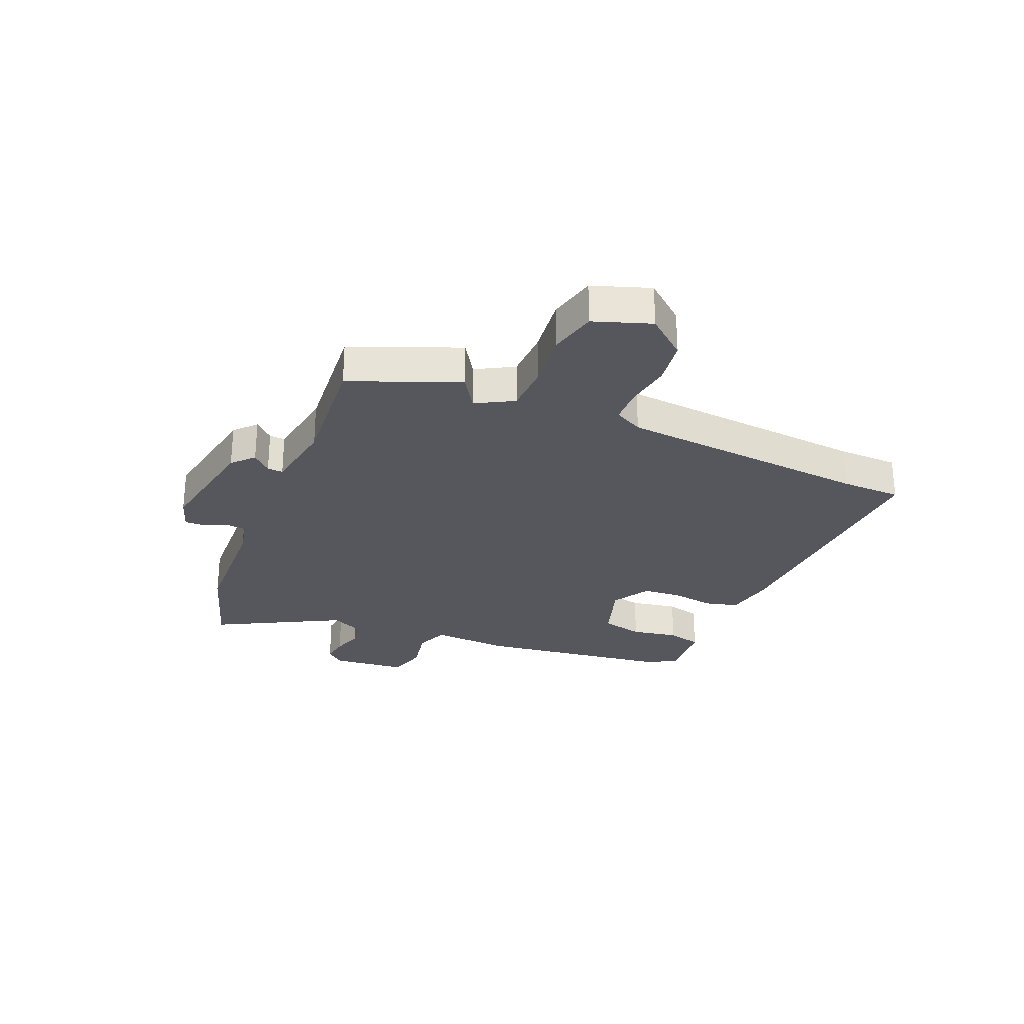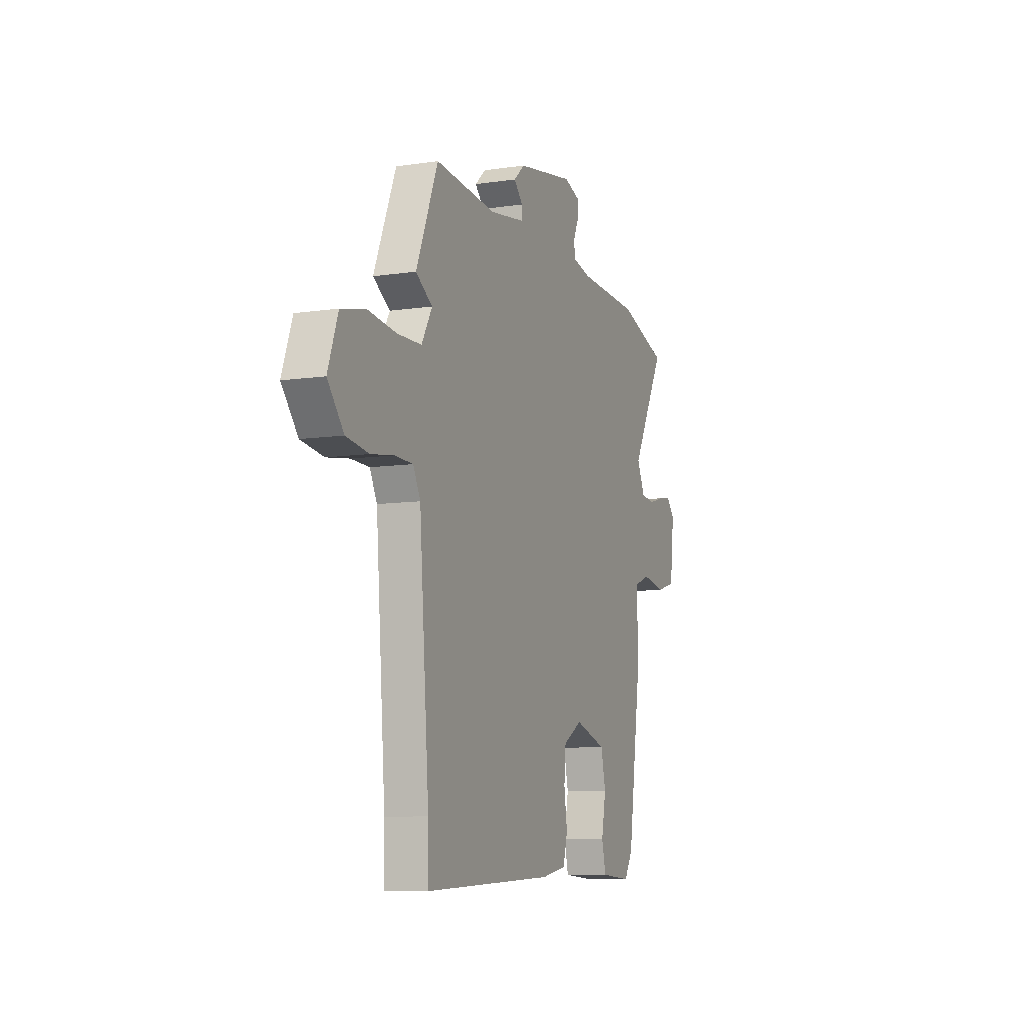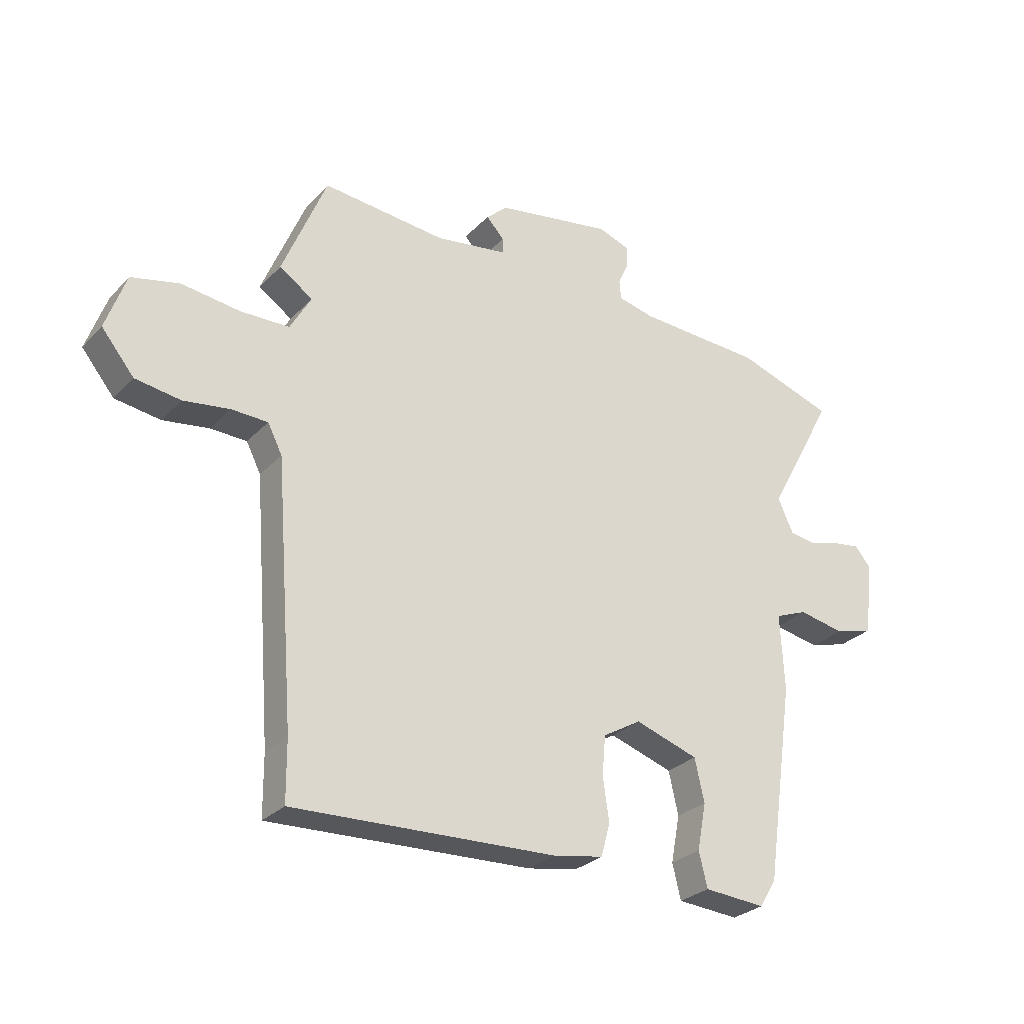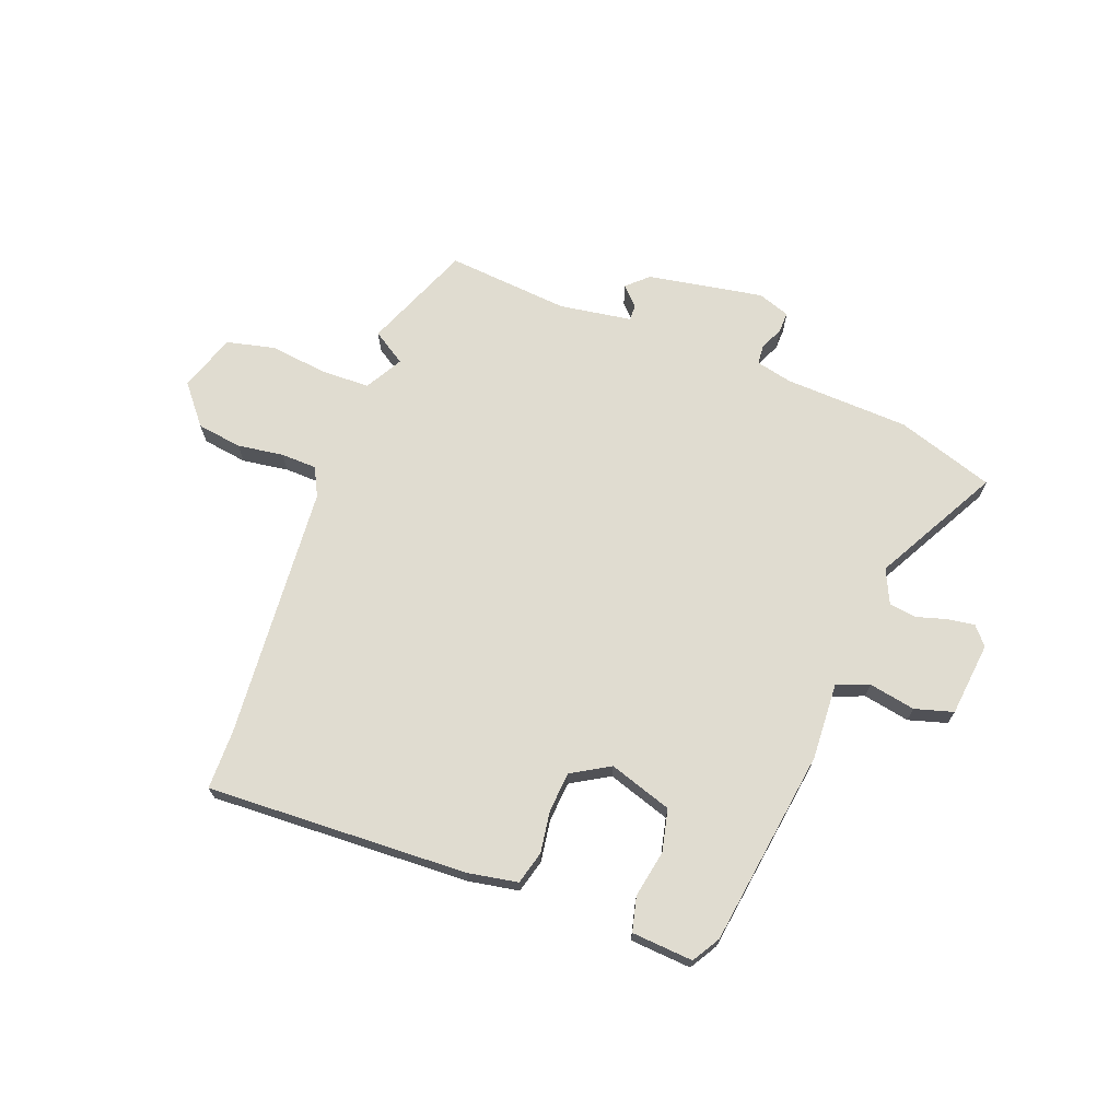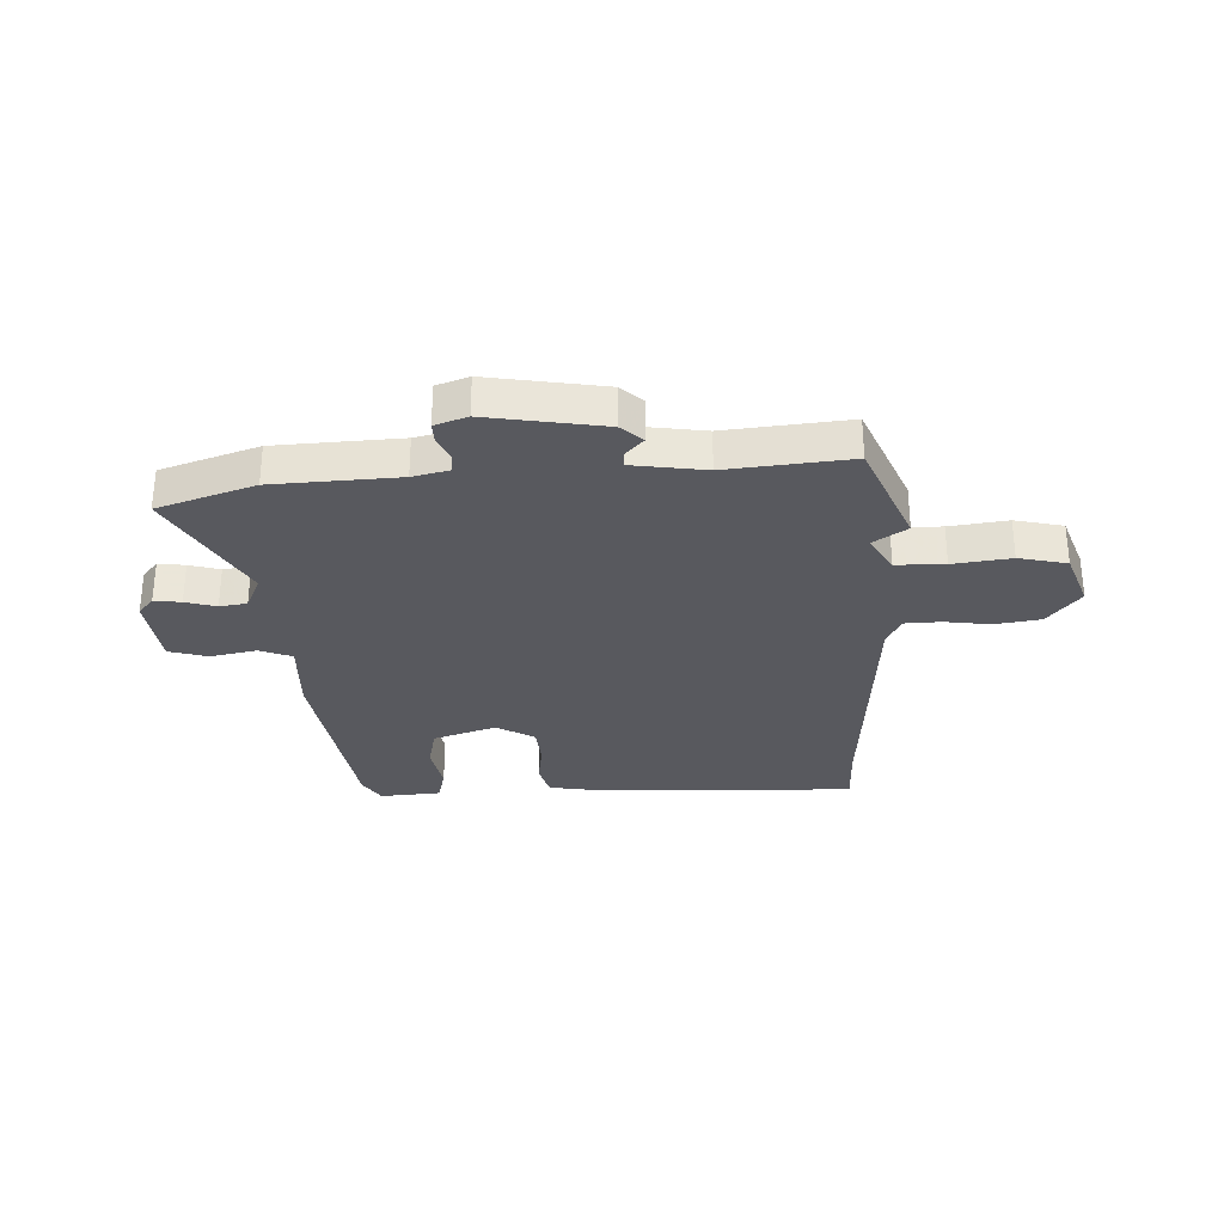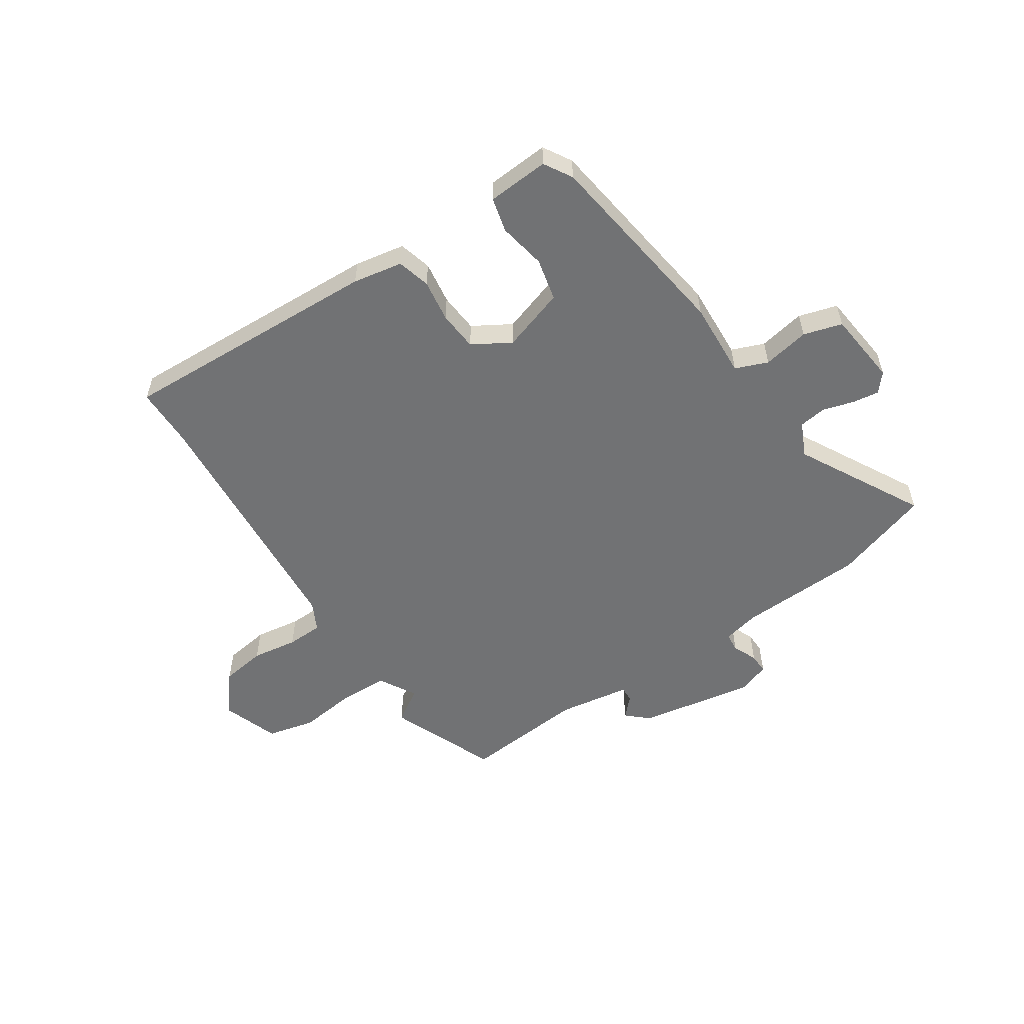
<metadata>
{"format":"obj","ext":"obj","renderer":"f3d","projection":"perspective","resolution":1024,"background":"white","views":[{"elev":-27.6,"azim":66.8,"up":"+Y"},{"elev":-8.9,"azim":111.8,"up":"+Z"},{"elev":-28.2,"azim":146.2,"up":"+Z"},{"elev":69.6,"azim":-159.4,"up":"+Y"},{"elev":-30.4,"azim":2.8,"up":"+Y"},{"elev":-55.5,"azim":-146.5,"up":"+Y"}]}
</metadata>
<code>
v -0.406 0.07 -0.48
v -0.457 0.07 -0.127
v -0.45 0.07 0.01
v -0.508 0.07 0.033
v -0.591 0.07 0.017
v -0.66 0.07 0.037
v -0.675 0.07 0.17
v -0.647 0.07 0.203
v -0.599 0.07 0.196
v -0.544 0.07 0.18
v -0.495 0.07 0.187
v -0.467 0.07 0.248
v -0.588 0.07 0.471
v -0.414 0.07 0.528
v -0.19 0.07 0.538
v -0.125 0.07 0.553
v -0.122 0.07 0.587
v -0.141 0.07 0.63
v -0.142 0.07 0.667
v -0.084 0.07 0.687
v 0.123 0.07 0.651
v 0.161 0.07 0.616
v 0.129 0.07 0.582
v 0.128 0.07 0.554
v 0.258 0.07 0.534
v 0.478 0.07 0.554
v 0.557 0.07 0.361
v 0.497 0.07 0.322
v 0.535 0.07 0.255
v 0.622 0.07 0.253
v 0.726 0.07 0.266
v 0.812 0.07 0.246
v 0.848 0.07 0.144
v 0.79 0.07 0.073
v 0.709 0.07 0.061
v 0.627 0.07 0.073
v 0.562 0.07 0.071
v 0.536 0.07 0.02
v 0.501 0.07 -0.437
v 0.5 0.07 -0.544
v 0.031 0.07 -0.525
v -0.058 0.07 -0.509
v -0.074 0.07 -0.45
v -0.063 0.07 -0.374
v -0.069 0.07 -0.303
v -0.137 0.07 -0.263
v -0.25 0.07 -0.3
v -0.267 0.07 -0.376
v -0.251 0.07 -0.46
v -0.266 0.07 -0.522
v -0.376 0.07 -0.53
v -0.406 0 -0.48
v -0.457 0 -0.127
v -0.45 0 0.01
v -0.508 0 0.033
v -0.591 0 0.017
v -0.66 0 0.037
v -0.675 0 0.17
v -0.647 0 0.203
v -0.599 0 0.196
v -0.544 0 0.18
v -0.495 0 0.187
v -0.467 0 0.248
v -0.588 0 0.471
v -0.414 0 0.528
v -0.19 0 0.538
v -0.125 0 0.553
v -0.122 0 0.587
v -0.141 0 0.63
v -0.142 0 0.667
v -0.084 0 0.687
v 0.123 0 0.651
v 0.161 0 0.616
v 0.129 0 0.582
v 0.128 0 0.554
v 0.258 0 0.534
v 0.478 0 0.554
v 0.557 0 0.361
v 0.497 0 0.322
v 0.535 0 0.255
v 0.622 0 0.253
v 0.726 0 0.266
v 0.812 0 0.246
v 0.848 0 0.144
v 0.79 0 0.073
v 0.709 0 0.061
v 0.627 0 0.073
v 0.562 0 0.071
v 0.536 0 0.02
v 0.501 0 -0.437
v 0.5 0 -0.544
v 0.031 0 -0.525
v -0.058 0 -0.509
v -0.074 0 -0.45
v -0.063 0 -0.374
v -0.069 0 -0.303
v -0.137 0 -0.263
v -0.25 0 -0.3
v -0.267 0 -0.376
v -0.251 0 -0.46
v -0.266 0 -0.522
v -0.376 0 -0.53
f 48 49 50 51
f 47 48 51 1
f 41 42 43 44
f 39 40 41 44
f 38 39 44 45
f 37 38 45 46
f 33 34 35 36
f 33 36 37
f 30 31 32 33
f 29 30 33 37
f 28 29 37 46
f 25 26 27 28
f 24 25 28 46
f 20 21 22 23
f 17 18 19 20
f 16 17 20 23
f 15 16 23 24
f 12 13 14 15
f 11 12 15 24
f 7 8 9 10
f 5 6 7 10
f 4 5 10 11
f 3 4 11 24
f 47 1 2 3
f 3 24 46 47
f 102 101 100 99
f 52 102 99 98
f 95 94 93 92
f 95 92 91 90
f 96 95 90 89
f 97 96 89 88
f 87 86 85 84
f 88 87 84
f 84 83 82 81
f 88 84 81 80
f 97 88 80 79
f 79 78 77 76
f 97 79 76 75
f 74 73 72 71
f 71 70 69 68
f 74 71 68 67
f 75 74 67 66
f 66 65 64 63
f 75 66 63 62
f 61 60 59 58
f 61 58 57 56
f 62 61 56 55
f 75 62 55 54
f 54 53 52 98
f 98 97 75 54
f 1 52 53 2
f 2 53 54 3
f 3 54 55 4
f 4 55 56 5
f 5 56 57 6
f 6 57 58 7
f 7 58 59 8
f 8 59 60 9
f 9 60 61 10
f 10 61 62 11
f 11 62 63 12
f 12 63 64 13
f 13 64 65 14
f 14 65 66 15
f 15 66 67 16
f 16 67 68 17
f 17 68 69 18
f 18 69 70 19
f 19 70 71 20
f 20 71 72 21
f 21 72 73 22
f 22 73 74 23
f 23 74 75 24
f 24 75 76 25
f 25 76 77 26
f 26 77 78 27
f 27 78 79 28
f 28 79 80 29
f 29 80 81 30
f 30 81 82 31
f 31 82 83 32
f 32 83 84 33
f 33 84 85 34
f 34 85 86 35
f 35 86 87 36
f 36 87 88 37
f 37 88 89 38
f 38 89 90 39
f 39 90 91 40
f 40 91 92 41
f 41 92 93 42
f 42 93 94 43
f 43 94 95 44
f 44 95 96 45
f 45 96 97 46
f 46 97 98 47
f 47 98 99 48
f 48 99 100 49
f 49 100 101 50
f 50 101 102 51
f 51 102 52 1

</code>
